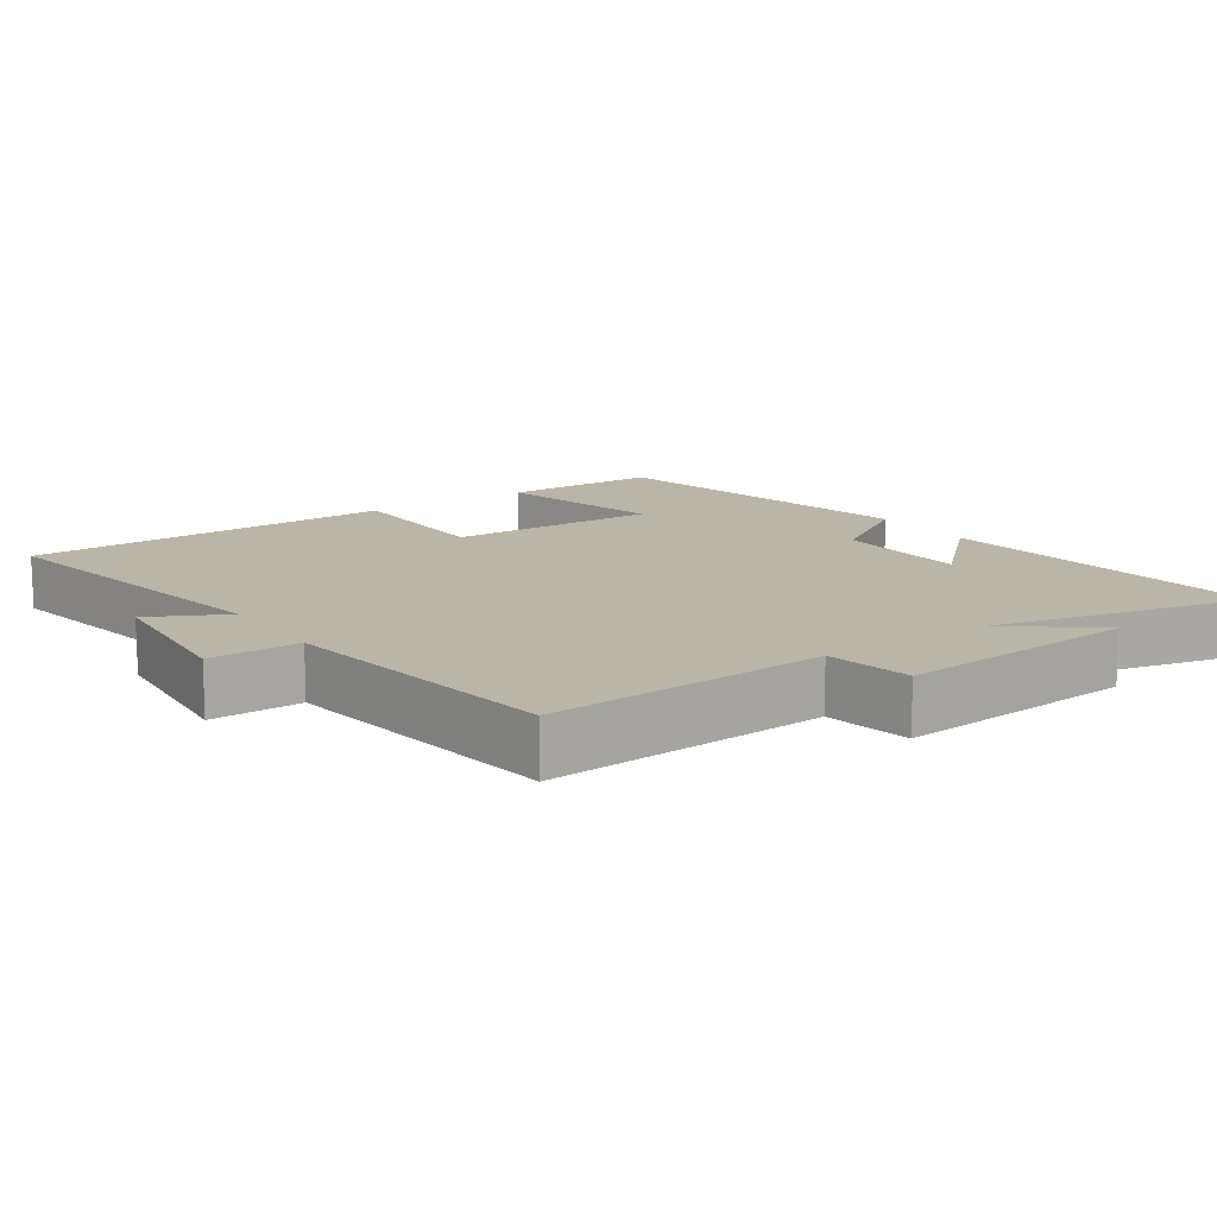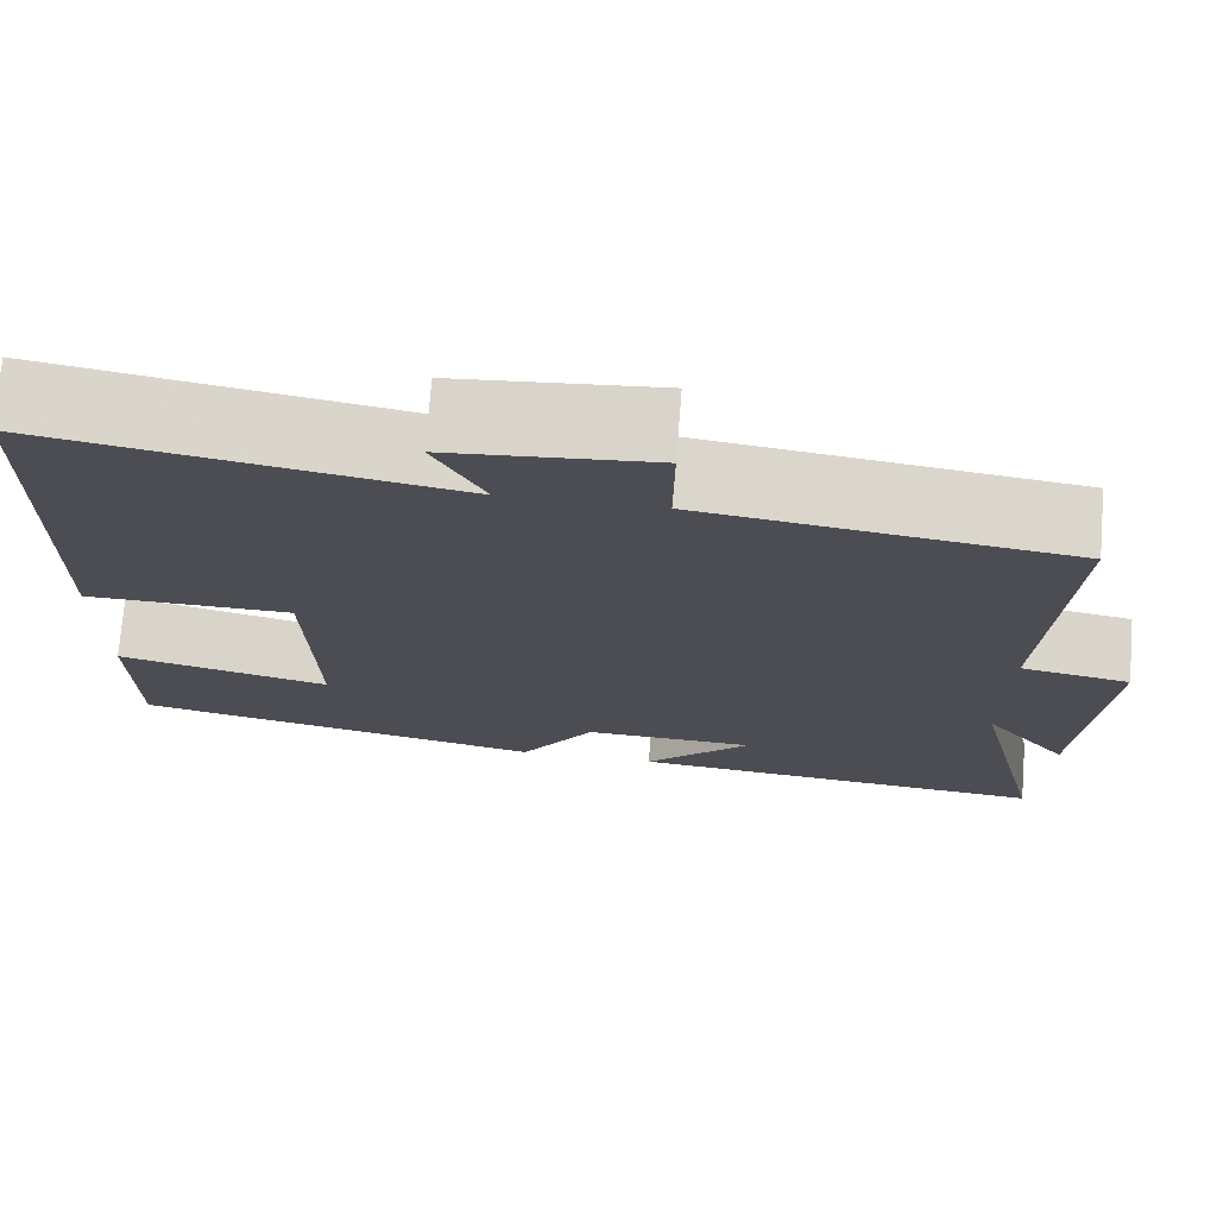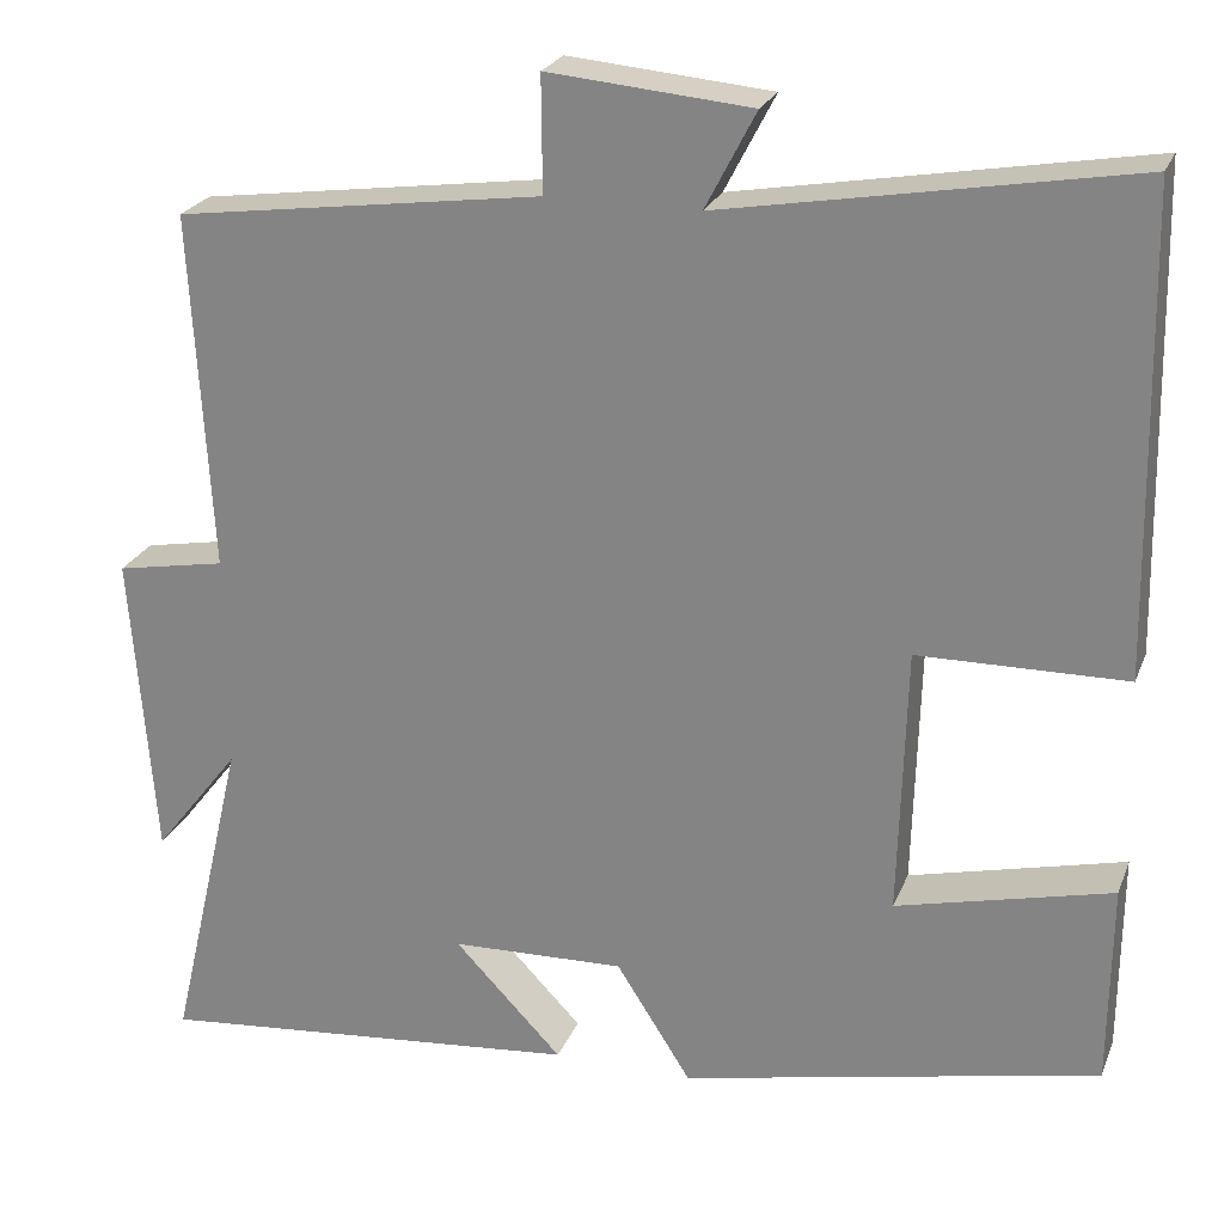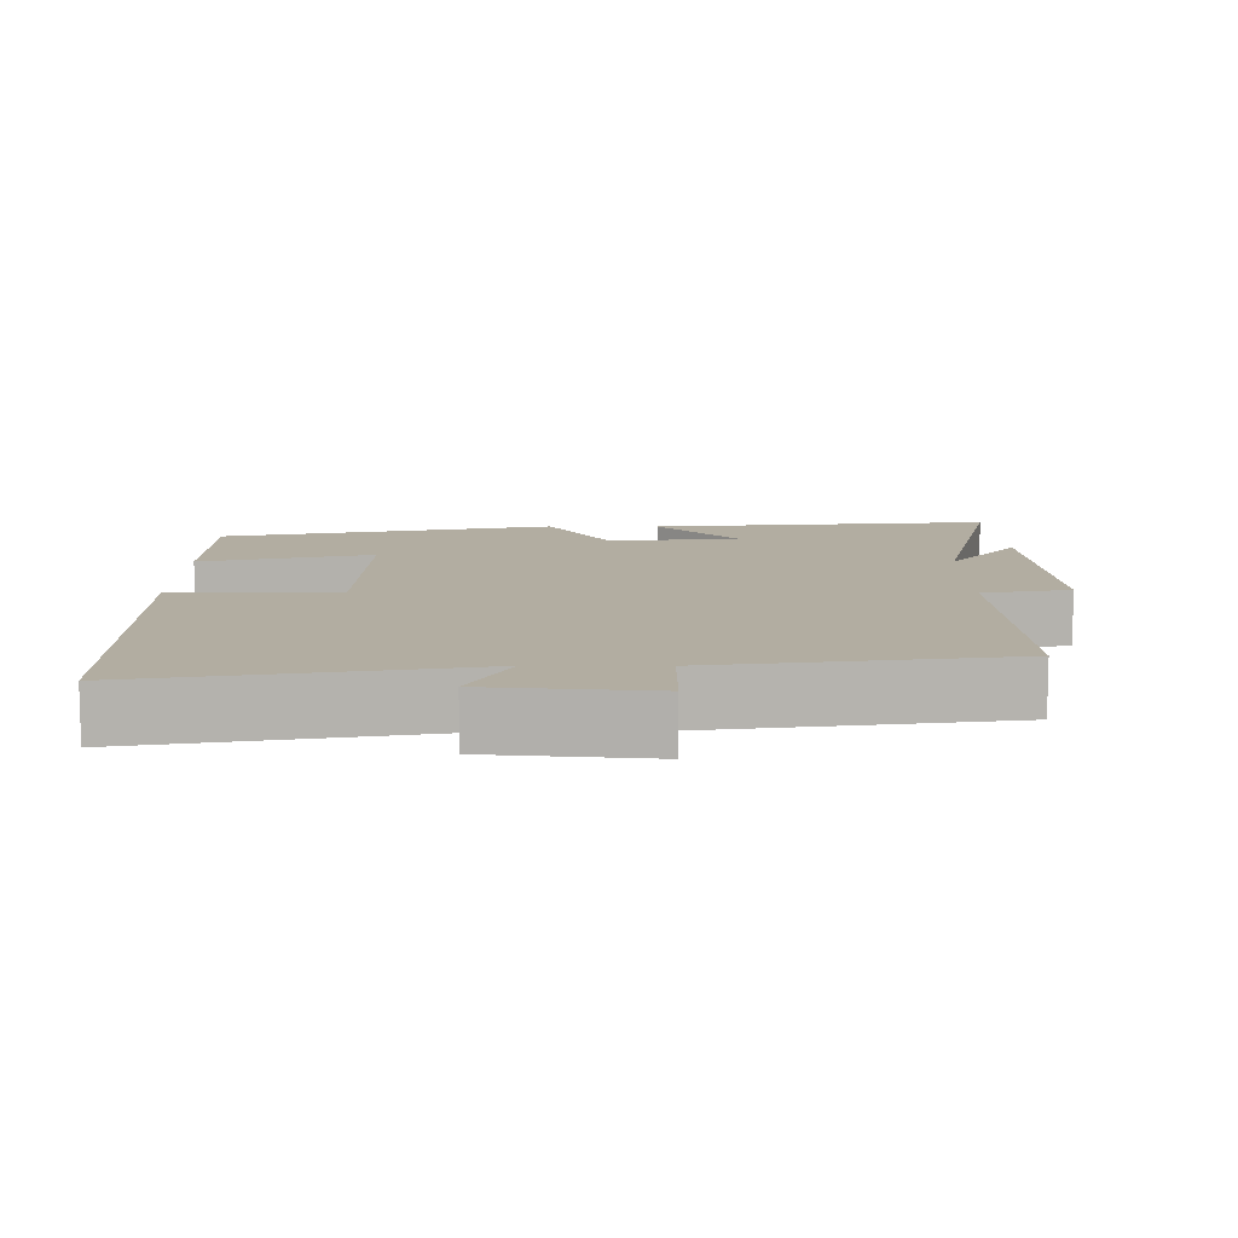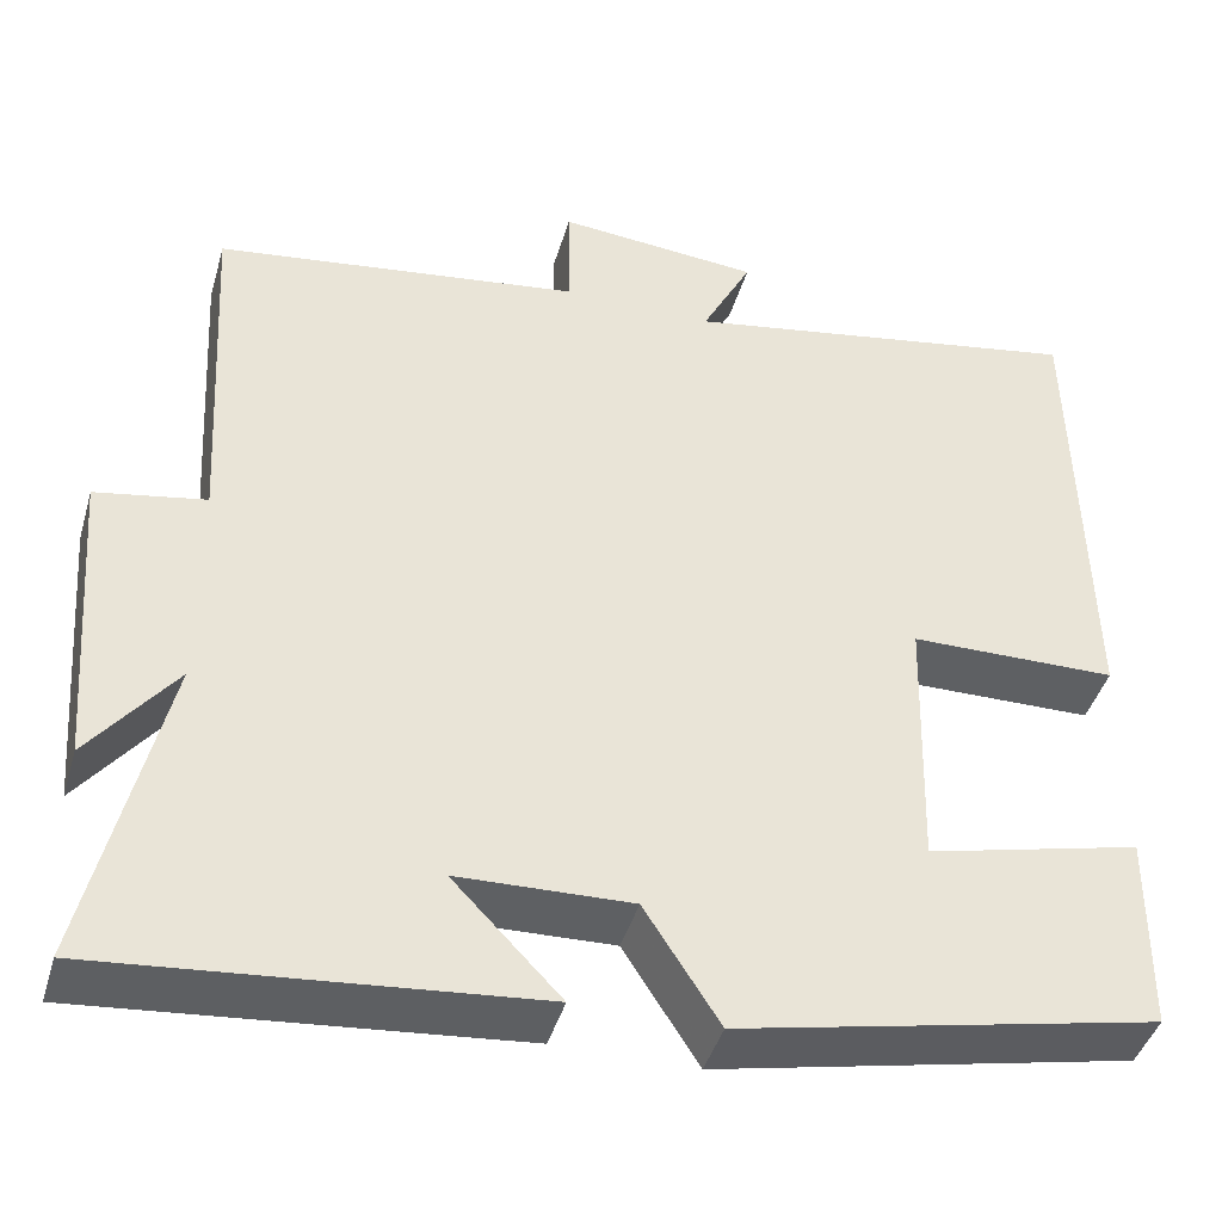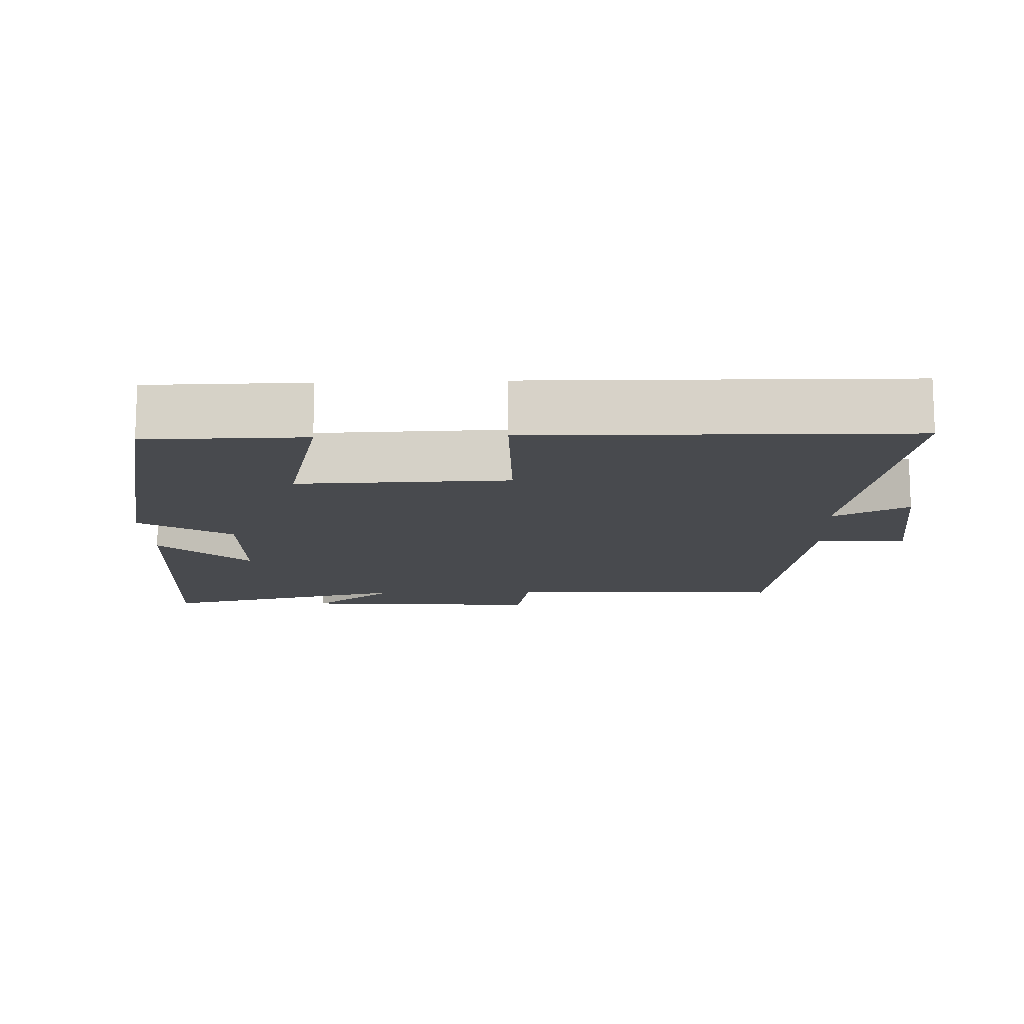
<metadata>
{"format":"obj","ext":"obj","renderer":"f3d","projection":"perspective","resolution":1024,"background":"white","views":[{"elev":13.5,"azim":55.4,"up":"+Y"},{"elev":73.6,"azim":4.5,"up":"+Z"},{"elev":23.9,"azim":-161.8,"up":"+Z"},{"elev":10.5,"azim":0.2,"up":"+Y"},{"elev":-43.0,"azim":164.0,"up":"+Z"},{"elev":-13.2,"azim":-87.9,"up":"+Y"}]}
</metadata>
<code>
v 0.522 0.07 0.445
v 0.5 0.07 0.053
v 0.62 0.07 0.031
v 0.594 0.07 -0.307
v 0.5 0.07 -0.187
v 0.583 0.07 -0.544
v 0.113 0.07 -0.5
v 0.231 0.07 -0.377
v 0.041 0.07 -0.371
v -0.041 0.07 -0.5
v -0.498 0.07 -0.404
v -0.5 0.07 -0.183
v -0.265 0.07 -0.24
v -0.273 0.07 0.054
v -0.5 0.07 0.057
v -0.49 0.07 0.578
v -0.045 0.07 0.5
v -0.1 0.07 0.606
v 0.122 0.07 0.626
v 0.121 0.07 0.5
v 0.522 0 0.445
v 0.5 0 0.053
v 0.62 0 0.031
v 0.594 0 -0.307
v 0.5 0 -0.187
v 0.583 0 -0.544
v 0.113 0 -0.5
v 0.231 0 -0.377
v 0.041 0 -0.371
v -0.041 0 -0.5
v -0.498 0 -0.404
v -0.5 0 -0.183
v -0.265 0 -0.24
v -0.273 0 0.054
v -0.5 0 0.057
v -0.49 0 0.578
v -0.045 0 0.5
v -0.1 0 0.606
v 0.122 0 0.626
v 0.121 0 0.5
f 17 18 19 20
f 17 20 1 2
f 14 15 16 17
f 13 14 17 2
f 10 11 12 13
f 9 10 13
f 8 9 13 2
f 5 6 7 8
f 5 8 2 3
f 3 4 5
f 40 39 38 37
f 22 21 40 37
f 37 36 35 34
f 22 37 34 33
f 33 32 31 30
f 33 30 29
f 22 33 29 28
f 28 27 26 25
f 23 22 28 25
f 25 24 23
f 1 21 22 2
f 2 22 23 3
f 3 23 24 4
f 4 24 25 5
f 5 25 26 6
f 6 26 27 7
f 7 27 28 8
f 8 28 29 9
f 9 29 30 10
f 10 30 31 11
f 11 31 32 12
f 12 32 33 13
f 13 33 34 14
f 14 34 35 15
f 15 35 36 16
f 16 36 37 17
f 17 37 38 18
f 18 38 39 19
f 19 39 40 20
f 20 40 21 1

</code>
